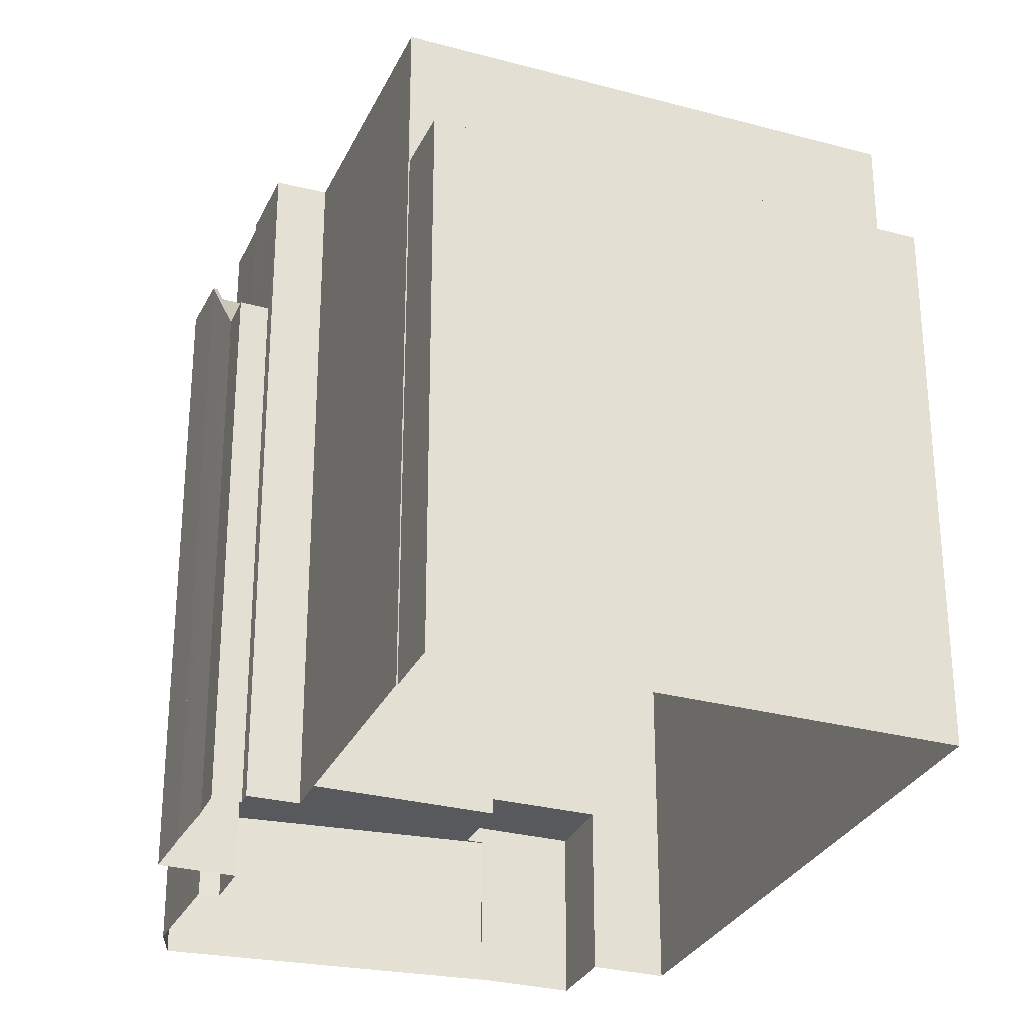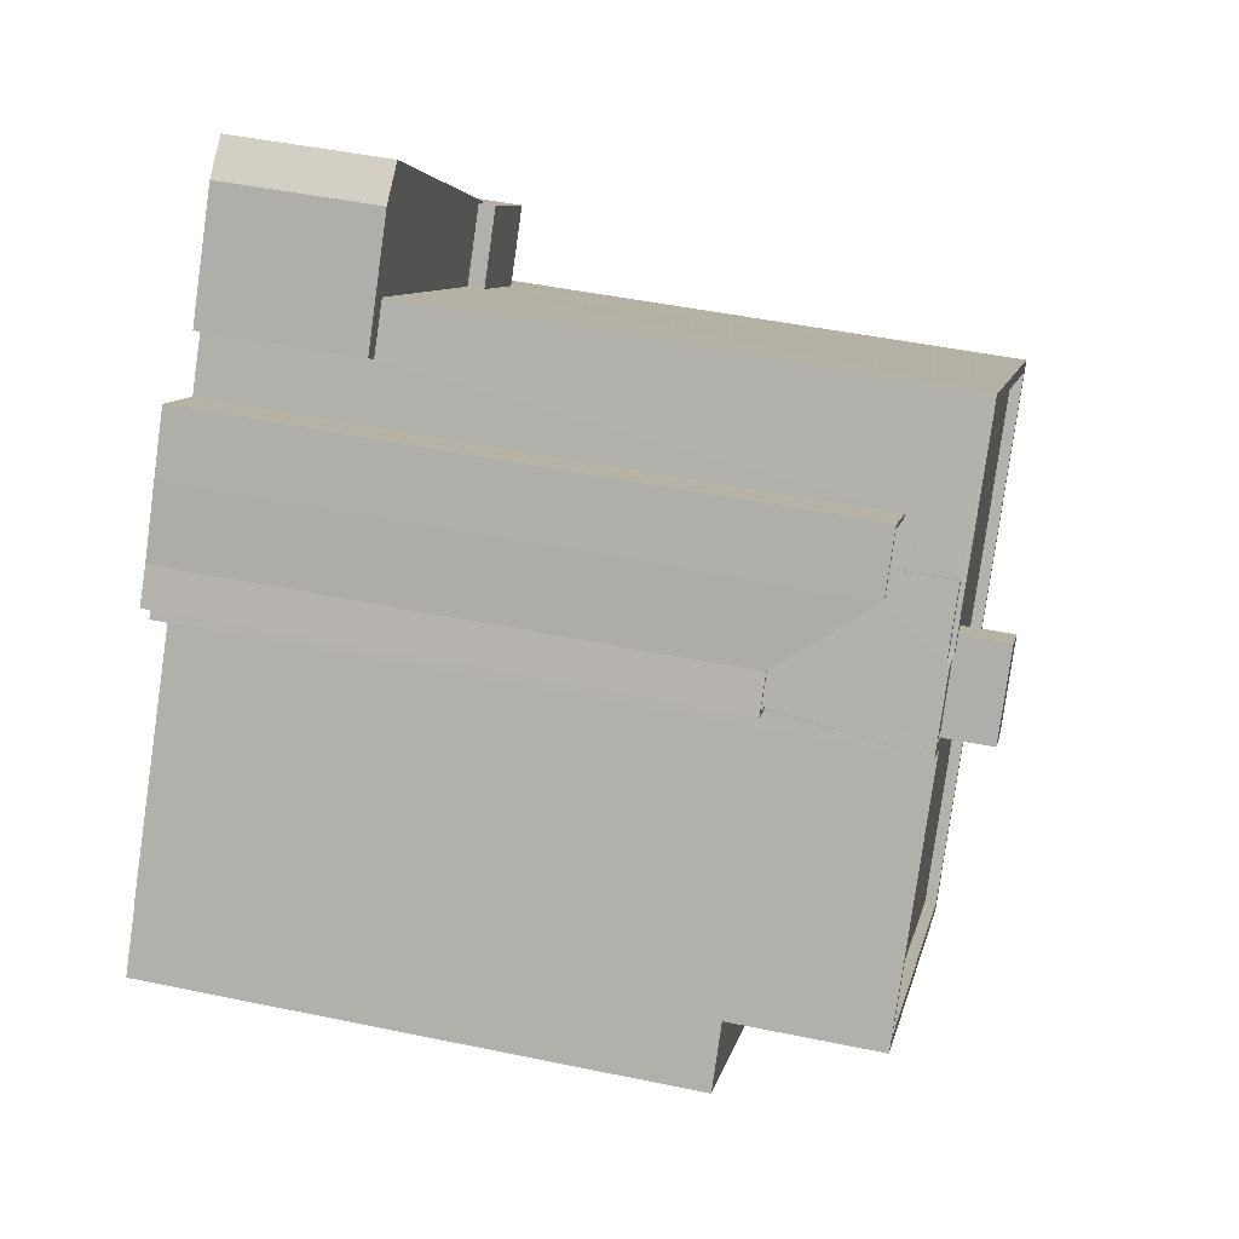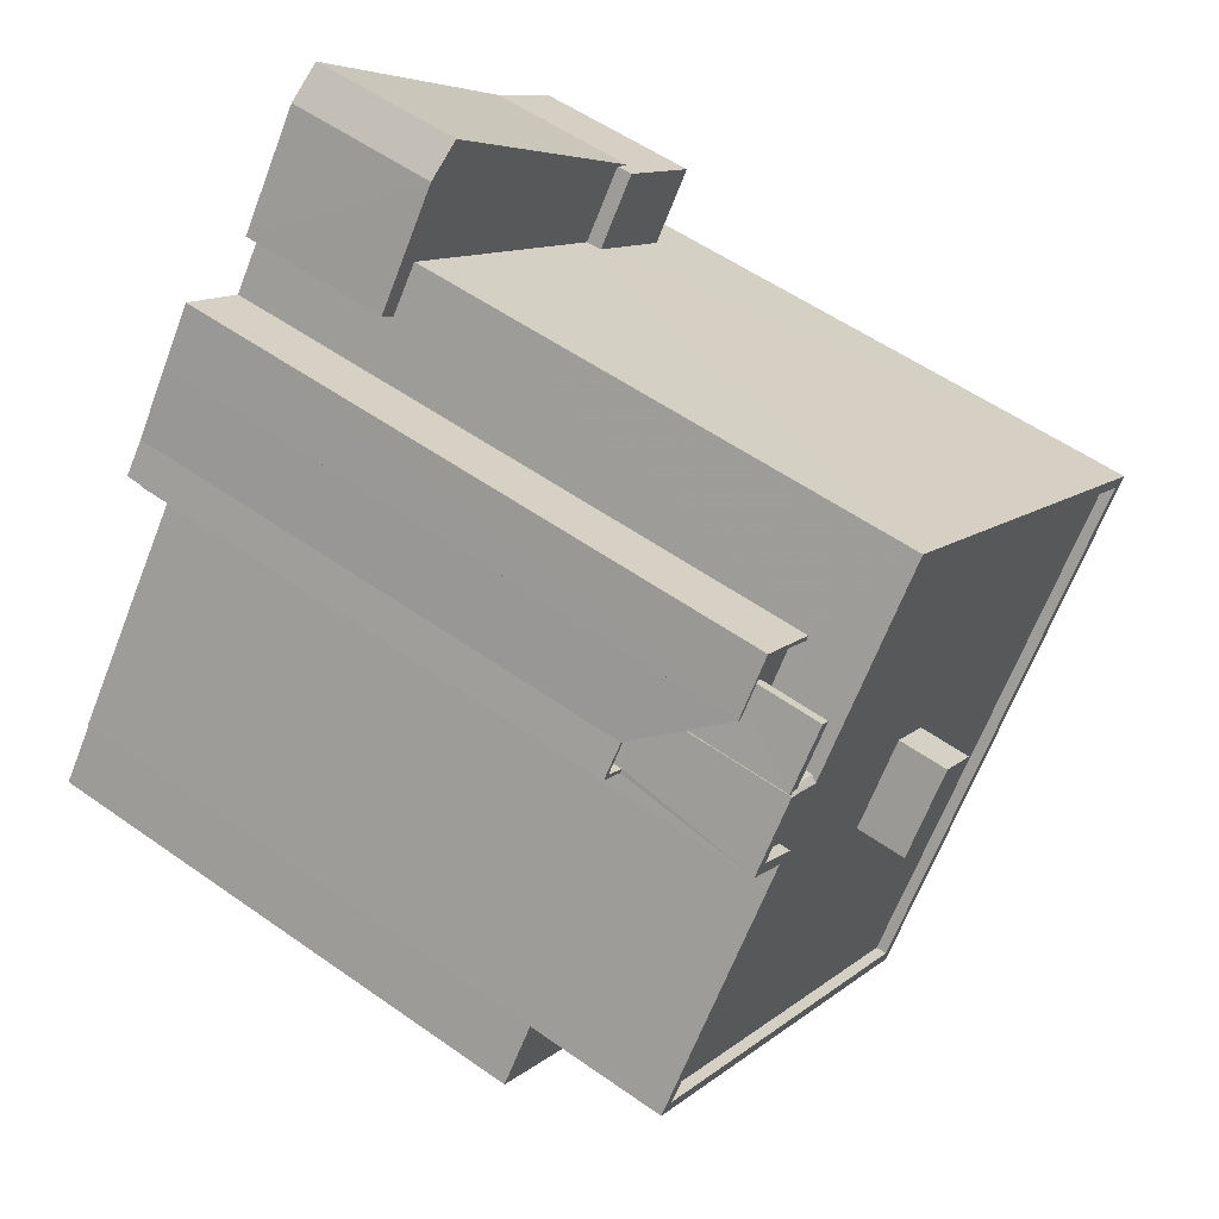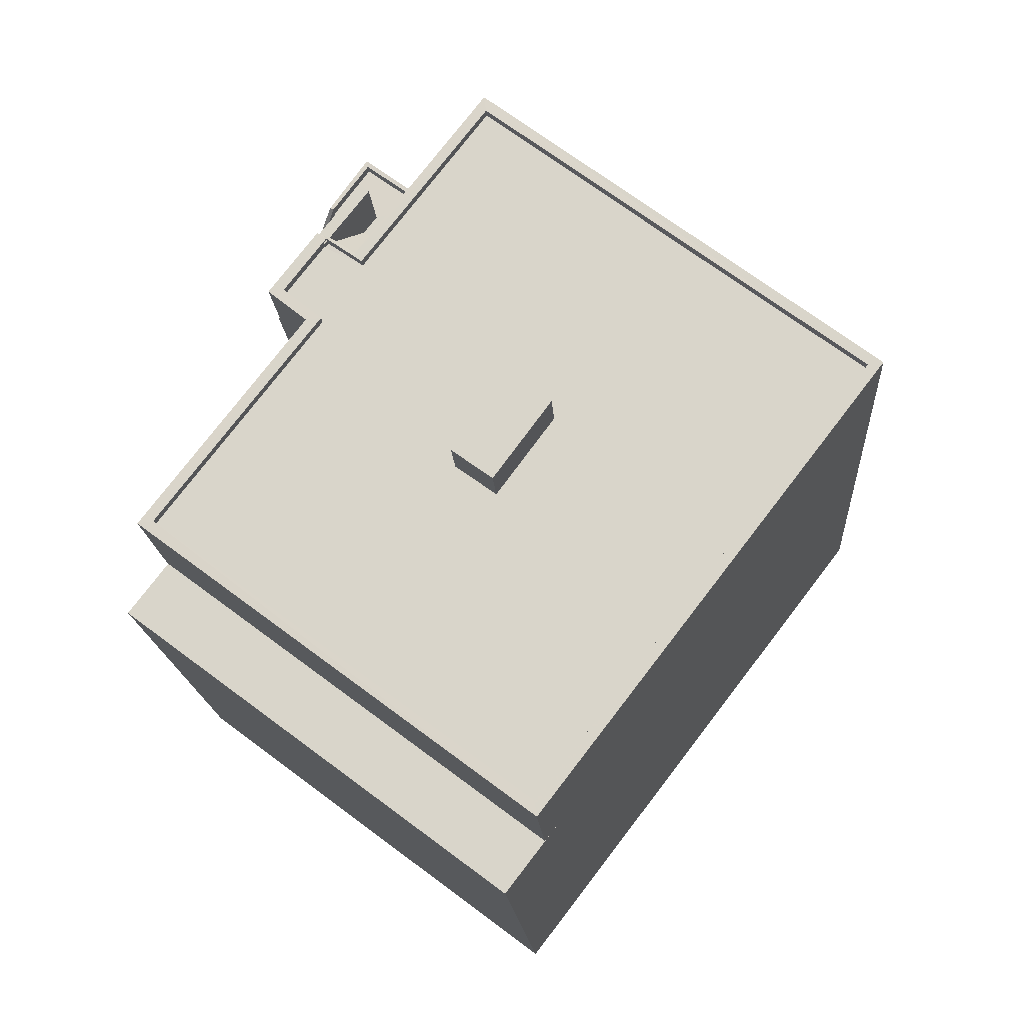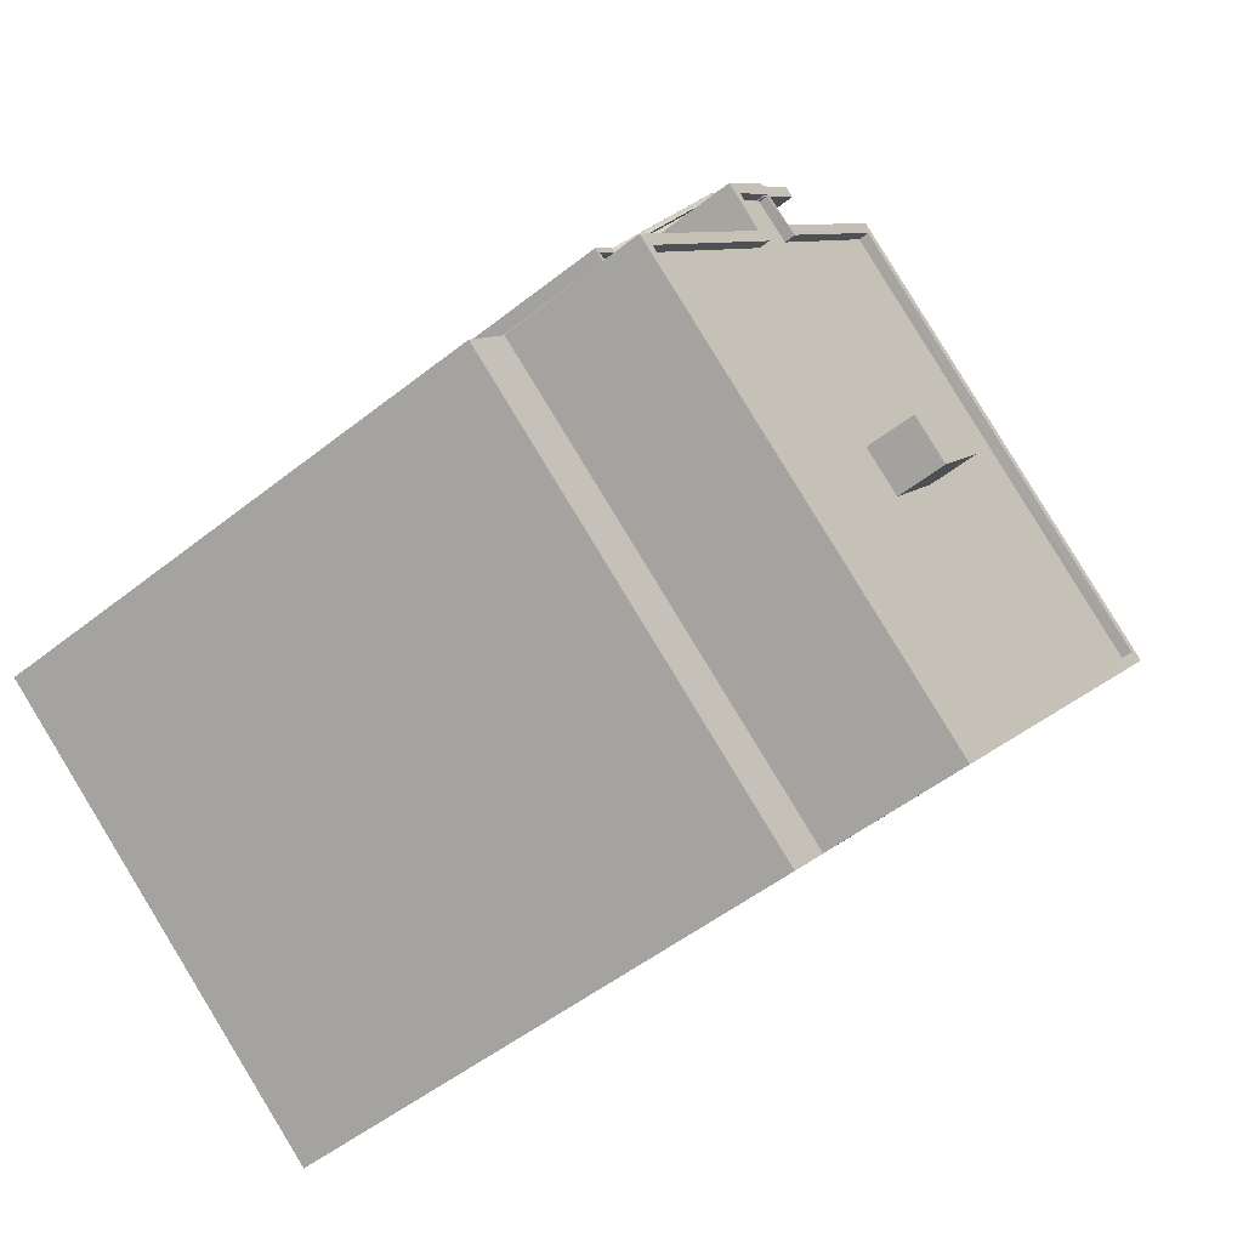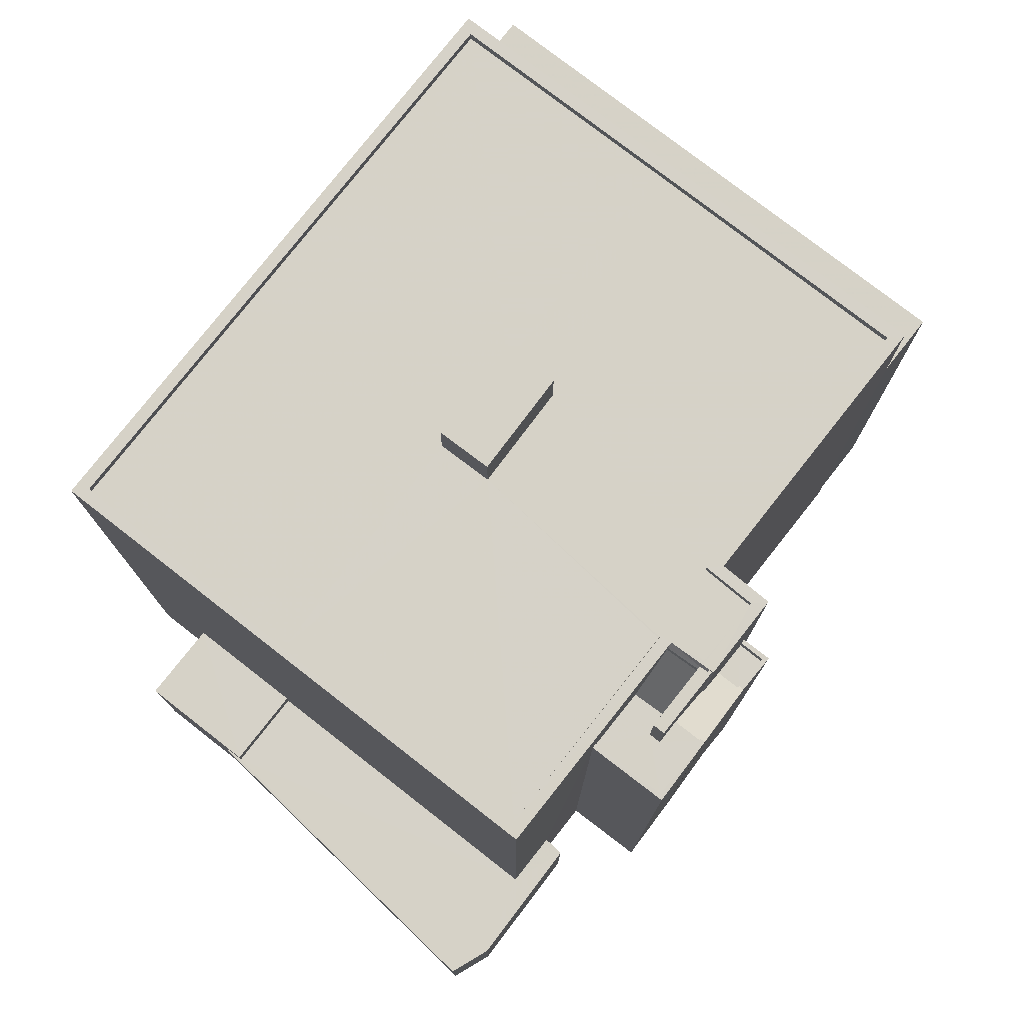
<metadata>
{"format":"obj","ext":"obj","renderer":"f3d","projection":"perspective","resolution":1024,"background":"white","views":[{"elev":-29.3,"azim":-58.8,"up":"+Z"},{"elev":46.3,"azim":-76.6,"up":"+Y"},{"elev":54.5,"azim":-53.1,"up":"+Y"},{"elev":-16.8,"azim":3.8,"up":"+Y"},{"elev":-51.5,"azim":-49.4,"up":"+Y"},{"elev":78.5,"azim":-179.3,"up":"+Z"}]}
</metadata>
<code>
v -8.842e+04 -9.913e+04 5.101
v -8.842e+04 -9.913e+04 5.101
v -8.841e+04 -9.913e+04 5.102
v -8.842e+04 -9.913e+04 5.101
v -8.842e+04 -9.912e+04 5.102
v -8.841e+04 -9.911e+04 5.102
v -8.841e+04 -9.911e+04 5.102
v -8.841e+04 -9.912e+04 5.102
v -8.841e+04 -9.912e+04 5.102
v -8.842e+04 -9.912e+04 5.102
v -8.842e+04 -9.912e+04 5.102
v -8.841e+04 -9.912e+04 5.102
v -8.842e+04 -9.912e+04 5.102
v -8.842e+04 -9.912e+04 5.102
v -8.842e+04 -9.912e+04 5.102
v -8.842e+04 -9.912e+04 5.102
v -8.842e+04 -9.912e+04 5.102
v -8.841e+04 -9.913e+04 5.102
v -8.84e+04 -9.912e+04 5.102
v -8.84e+04 -9.912e+04 5.102
v -8.841e+04 -9.912e+04 5.102
v -8.84e+04 -9.912e+04 5.102
v -8.841e+04 -9.912e+04 5.102
v -8.841e+04 -9.911e+04 8.591
v -8.841e+04 -9.912e+04 8.591
v -8.841e+04 -9.911e+04 8.591
v -8.841e+04 -9.911e+04 8.591
v -8.841e+04 -9.912e+04 8.591
v -8.841e+04 -9.912e+04 8.592
v -8.841e+04 -9.912e+04 8.592
v -8.841e+04 -9.912e+04 8.592
v -8.841e+04 -9.912e+04 8.591
v -8.84e+04 -9.912e+04 8.962
v -8.84e+04 -9.912e+04 8.962
v -8.841e+04 -9.912e+04 8.962
v -8.841e+04 -9.912e+04 8.961
v -8.841e+04 -9.913e+04 20.1
v -8.84e+04 -9.912e+04 20.1
v -8.841e+04 -9.912e+04 20.1
v -8.841e+04 -9.913e+04 20.1
v -8.841e+04 -9.912e+04 20.1
v -8.841e+04 -9.912e+04 20.1
v -8.841e+04 -9.912e+04 20.1
v -8.841e+04 -9.912e+04 20.1
v -8.841e+04 -9.912e+04 20.1
v -8.842e+04 -9.912e+04 20.1
v -8.842e+04 -9.912e+04 20.1
v -8.842e+04 -9.912e+04 20.1
v -8.842e+04 -9.912e+04 20.1
v -8.841e+04 -9.912e+04 20.1
v -8.842e+04 -9.912e+04 20.1
v -8.841e+04 -9.912e+04 20.1
v -8.842e+04 -9.912e+04 20.1
v -8.842e+04 -9.912e+04 20.35
v -8.842e+04 -9.912e+04 20.35
v -8.842e+04 -9.912e+04 20.35
v -8.842e+04 -9.912e+04 20.35
v -8.84e+04 -9.912e+04 20.35
v -8.841e+04 -9.911e+04 20.35
v -8.84e+04 -9.912e+04 20.35
v -8.842e+04 -9.912e+04 20.35
v -8.842e+04 -9.913e+04 20.35
v -8.842e+04 -9.912e+04 20.35
v -8.841e+04 -9.913e+04 20.35
v -8.842e+04 -9.912e+04 20.35
v -8.841e+04 -9.912e+04 20.35
v -8.842e+04 -9.912e+04 20.35
v -8.842e+04 -9.912e+04 20.35
v -8.841e+04 -9.912e+04 20.35
v -8.841e+04 -9.913e+04 20.35
v -8.841e+04 -9.912e+04 21.27
v -8.841e+04 -9.912e+04 21.27
v -8.841e+04 -9.912e+04 21.27
v -8.841e+04 -9.912e+04 21.27
v -8.842e+04 -9.912e+04 20.29
v -8.842e+04 -9.912e+04 20.29
v -8.842e+04 -9.912e+04 20.29
v -8.842e+04 -9.912e+04 20.29
v -8.842e+04 -9.912e+04 20.29
v -8.841e+04 -9.912e+04 20.29
v -8.842e+04 -9.912e+04 20.29
v -8.842e+04 -9.912e+04 20.29
v -8.842e+04 -9.912e+04 20.29
v -8.842e+04 -9.912e+04 20.29
v -8.842e+04 -9.912e+04 17.57
v -8.842e+04 -9.912e+04 18.78
v -8.842e+04 -9.912e+04 17.57
v -8.842e+04 -9.912e+04 16.85
v -8.842e+04 -9.912e+04 16.85
v -8.842e+04 -9.912e+04 18.77
v -8.842e+04 -9.912e+04 19.02
v -8.842e+04 -9.912e+04 17.1
v -8.842e+04 -9.912e+04 17.1
v -8.842e+04 -9.912e+04 19.02
v -8.842e+04 -9.912e+04 19.02
v -8.842e+04 -9.912e+04 16.85
v -8.842e+04 -9.912e+04 16.85
v -8.842e+04 -9.912e+04 17.1
v -8.842e+04 -9.912e+04 17.1
v -8.842e+04 -9.912e+04 17.1
v -8.842e+04 -9.912e+04 17.1
v -8.842e+04 -9.912e+04 18.78
v -8.842e+04 -9.912e+04 18.78
v -8.842e+04 -9.912e+04 18.78
v -8.842e+04 -9.912e+04 18.78
v -8.841e+04 -9.912e+04 18.78
v -8.841e+04 -9.912e+04 18.78
v -8.841e+04 -9.912e+04 18.78
v -8.842e+04 -9.912e+04 18.78
v -8.842e+04 -9.912e+04 18.78
v -8.842e+04 -9.912e+04 19.03
v -8.842e+04 -9.912e+04 19.03
v -8.842e+04 -9.912e+04 19.03
v -8.842e+04 -9.912e+04 19.03
v -8.841e+04 -9.912e+04 19.03
v -8.841e+04 -9.912e+04 19.03
v -8.841e+04 -9.912e+04 18.79
v -8.842e+04 -9.912e+04 19.97
v -8.842e+04 -9.912e+04 19.97
v -8.842e+04 -9.912e+04 20.22
v -8.842e+04 -9.912e+04 20.22
v -8.841e+04 -9.912e+04 20.32
v -8.841e+04 -9.912e+04 20.35
v -8.842e+04 -9.913e+04 17.09
v -8.841e+04 -9.913e+04 17.09
v -8.842e+04 -9.913e+04 17.09
v -8.841e+04 -9.913e+04 17.09
v -8.841e+04 -9.913e+04 17.09
f 1 2 3
f 2 4 5
f 6 7 8
f 9 6 8
f 10 11 12
f 13 14 10
f 15 13 16
f 17 16 5
f 18 3 2
f 19 20 18
f 19 21 22
f 7 23 21
f 12 8 21
f 5 18 2
f 21 8 7
f 10 12 5
f 13 10 5
f 16 13 5
f 5 19 18
f 12 21 19
f 5 12 19
f 24 25 26
f 24 26 27
f 25 28 26
f 27 29 30
f 30 29 31
f 29 26 32
f 27 26 29
f 33 34 35
f 36 33 35
f 37 38 39
f 40 37 39
f 38 41 42
f 39 38 42
f 41 43 44
f 40 39 45
f 46 40 45
f 47 48 49
f 42 41 44
f 50 51 48
f 43 52 44
f 53 48 47
f 46 45 53
f 44 52 50
f 45 44 53
f 50 48 53
f 44 50 53
f 54 55 56
f 54 56 57
f 58 59 60
f 55 61 56
f 61 62 63
f 64 63 62
f 57 56 65
f 58 60 64
f 66 59 67
f 68 56 61
f 66 67 69
f 60 70 64
f 60 59 66
f 68 61 63
f 70 63 64
f 71 72 73
f 74 71 73
f 75 76 77
f 75 77 78
f 79 80 78
f 77 79 78
f 81 82 83
f 81 84 82
f 85 86 87
f 88 87 89
f 89 87 90
f 87 86 90
f 91 92 93
f 94 92 95
f 92 91 95
f 96 89 97
f 96 88 89
f 98 99 100
f 99 101 100
f 92 98 100
f 93 92 100
f 102 103 104
f 103 105 104
f 106 107 102
f 108 107 106
f 109 108 106
f 110 109 106
f 106 102 104
f 111 112 113
f 113 112 114
f 114 112 115
f 112 116 115
f 117 109 118
f 109 110 119
f 109 119 118
f 57 65 77
f 77 65 79
f 120 79 121
f 79 65 67
f 121 79 67
f 122 69 123
f 124 125 126
f 127 128 125
f 125 128 126
f 28 25 9
f 8 28 9
f 9 24 6
f 9 25 24
f 27 7 6
f 24 27 6
f 27 23 7
f 27 30 23
f 31 23 30
f 31 21 23
f 29 35 31
f 21 31 22
f 22 31 34
f 31 35 34
f 19 22 34
f 33 19 34
f 29 36 35
f 29 32 36
f 12 28 8
f 115 59 26
f 28 115 26
f 59 121 67
f 121 116 118
f 116 117 118
f 117 107 108
f 12 115 28
f 116 107 117
f 116 121 115
f 115 121 59
f 26 59 36
f 59 58 36
f 26 36 32
f 33 20 19
f 33 58 20
f 36 58 33
f 18 20 127
f 128 127 64
f 64 127 58
f 127 20 58
f 4 2 126
f 4 126 62
f 126 64 62
f 126 128 64
f 62 61 5
f 4 62 5
f 61 55 17
f 5 61 17
f 54 87 55
f 99 17 55
f 87 88 101
f 99 16 17
f 101 88 96
f 101 99 55
f 87 101 55
f 85 87 75
f 76 75 57
f 57 75 54
f 75 87 54
f 69 122 66
f 122 43 66
f 122 52 43
f 38 60 41
f 41 66 43
f 41 60 66
f 60 38 37
f 70 60 37
f 46 63 40
f 40 70 37
f 40 63 70
f 63 46 53
f 68 63 53
f 68 53 47
f 56 68 47
f 81 65 84
f 49 84 47
f 47 84 56
f 84 65 56
f 39 73 72
f 45 39 72
f 44 72 71
f 44 45 72
f 74 44 71
f 74 42 44
f 73 39 42
f 74 73 42
f 86 85 105
f 105 78 104
f 85 75 105
f 105 75 78
f 106 104 78
f 80 106 78
f 79 120 80
f 80 110 106
f 120 119 80
f 80 119 110
f 48 83 82
f 48 51 83
f 84 48 82
f 84 49 48
f 93 89 90
f 91 93 90
f 92 94 14
f 13 92 14
f 10 14 94
f 95 10 94
f 13 98 92
f 13 15 98
f 16 98 15
f 16 99 98
f 96 97 100
f 101 96 100
f 100 97 89
f 93 100 89
f 114 11 95
f 114 95 113
f 11 10 95
f 12 11 114
f 115 12 114
f 105 103 86
f 86 103 90
f 113 91 111
f 91 103 111
f 95 91 113
f 91 90 103
f 112 103 102
f 112 111 103
f 107 116 112
f 102 107 112
f 77 76 57
f 120 121 118
f 119 120 118
f 69 67 50
f 67 65 83
f 123 69 50
f 65 81 83
f 50 67 51
f 51 67 83
f 122 123 50
f 52 122 50
f 108 109 117
f 124 1 3
f 125 124 3
f 2 1 124
f 126 2 124
f 125 3 18
f 127 125 18

</code>
